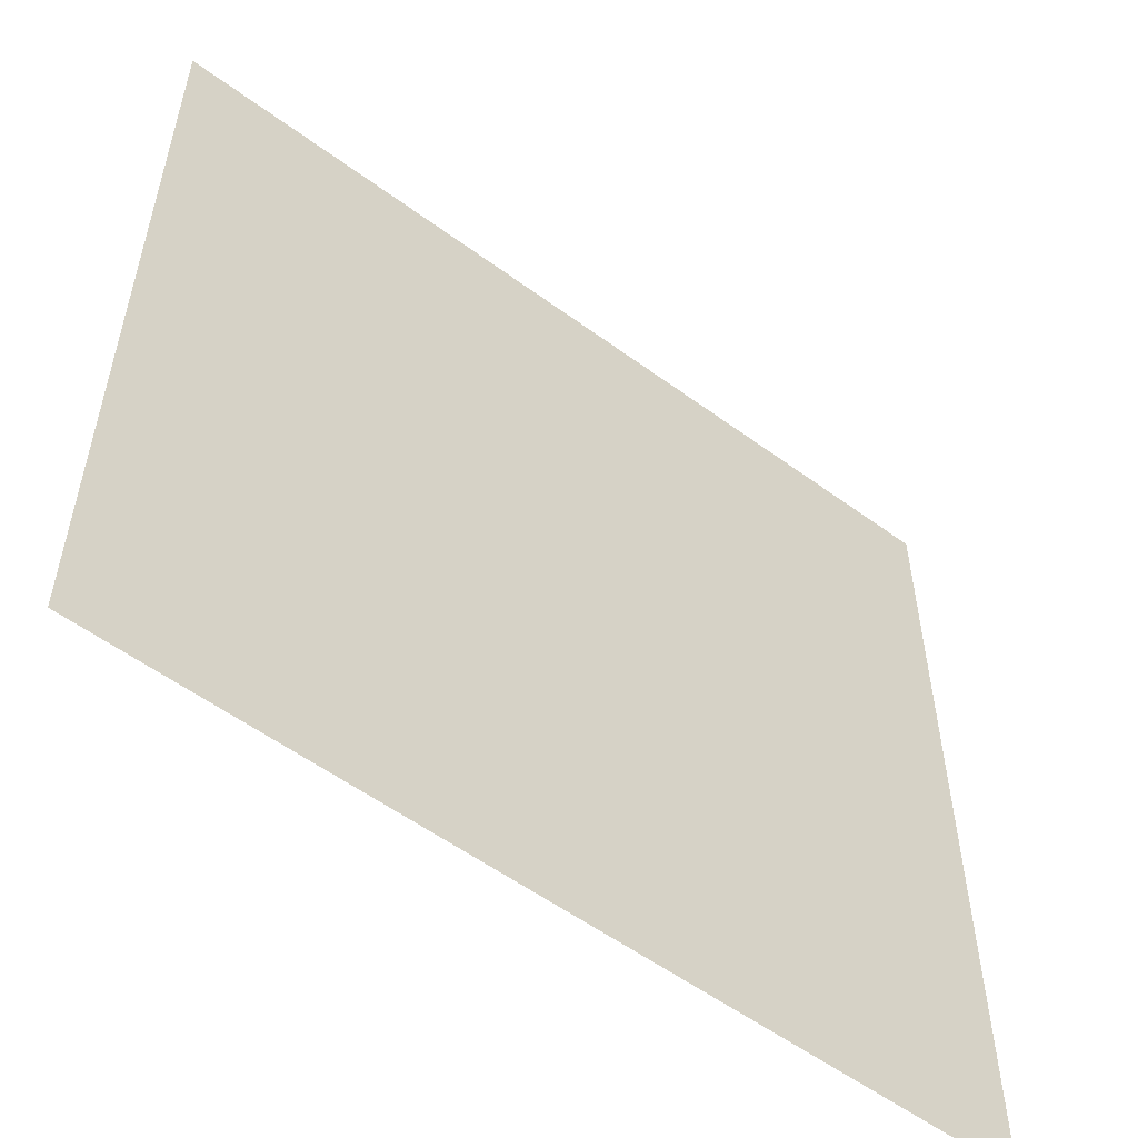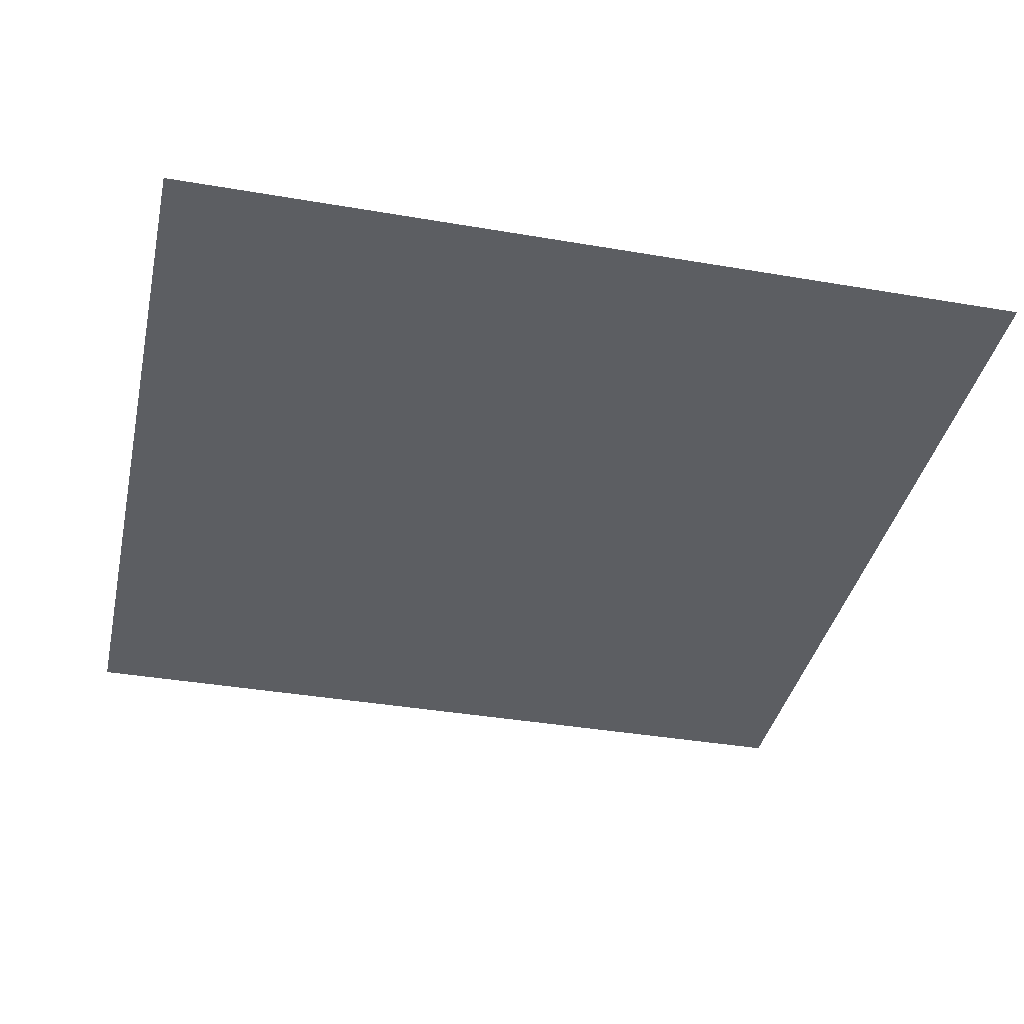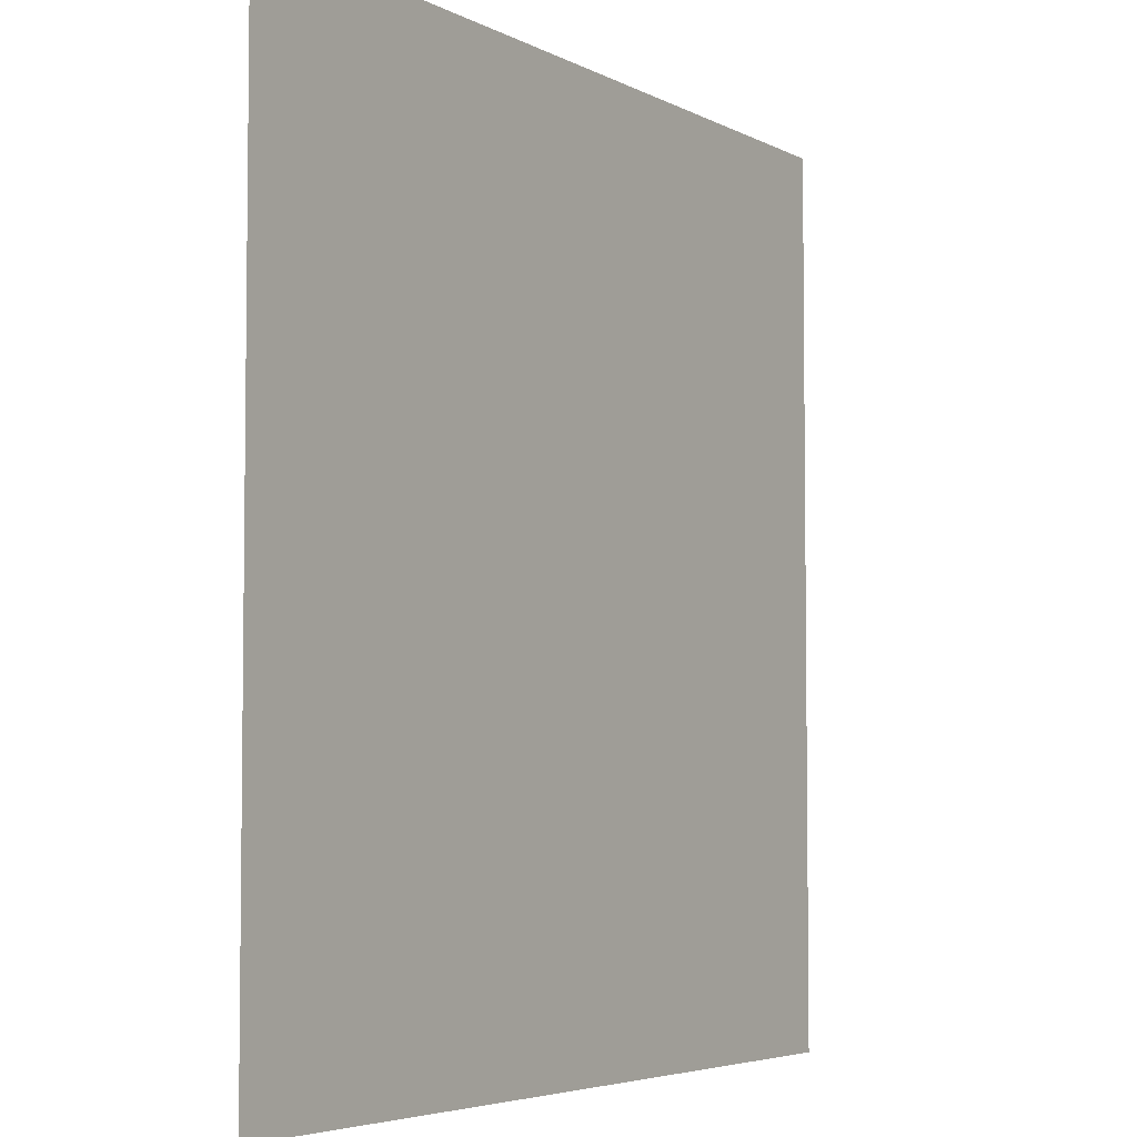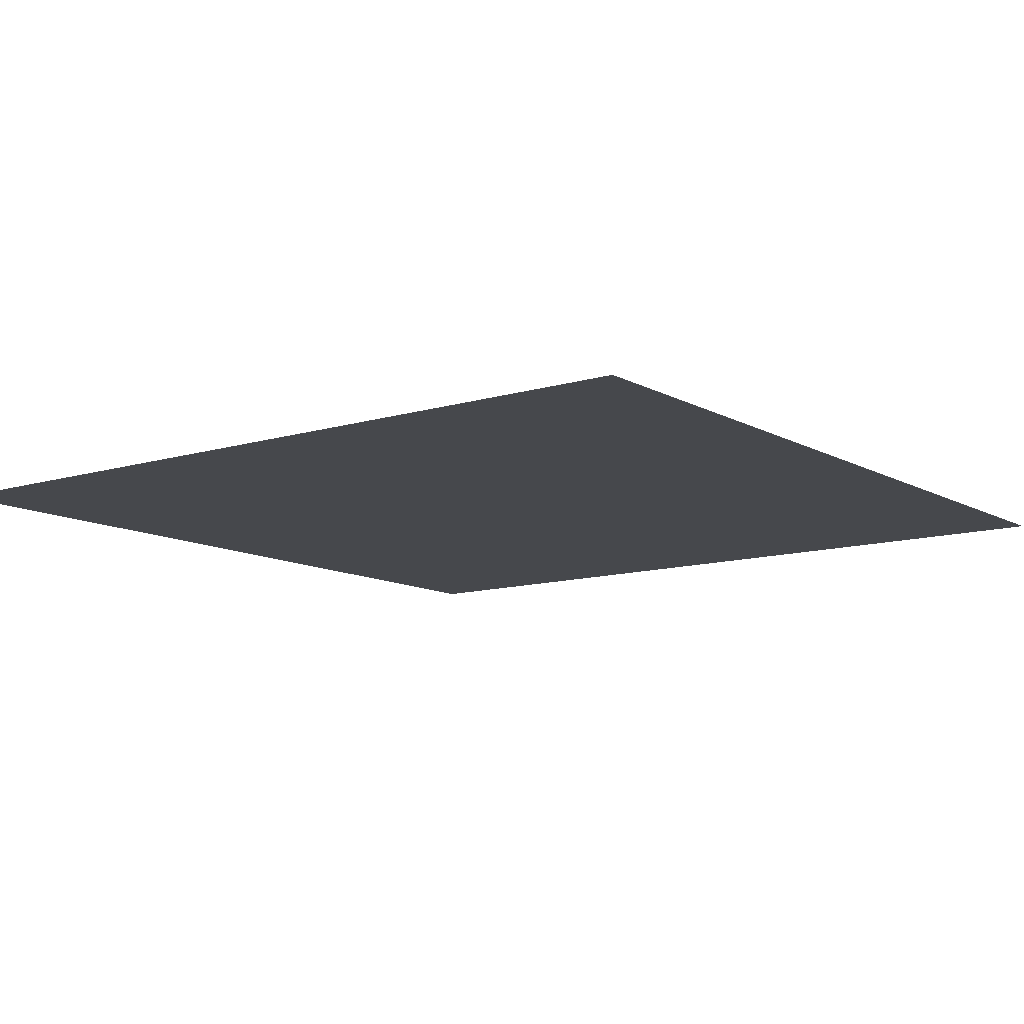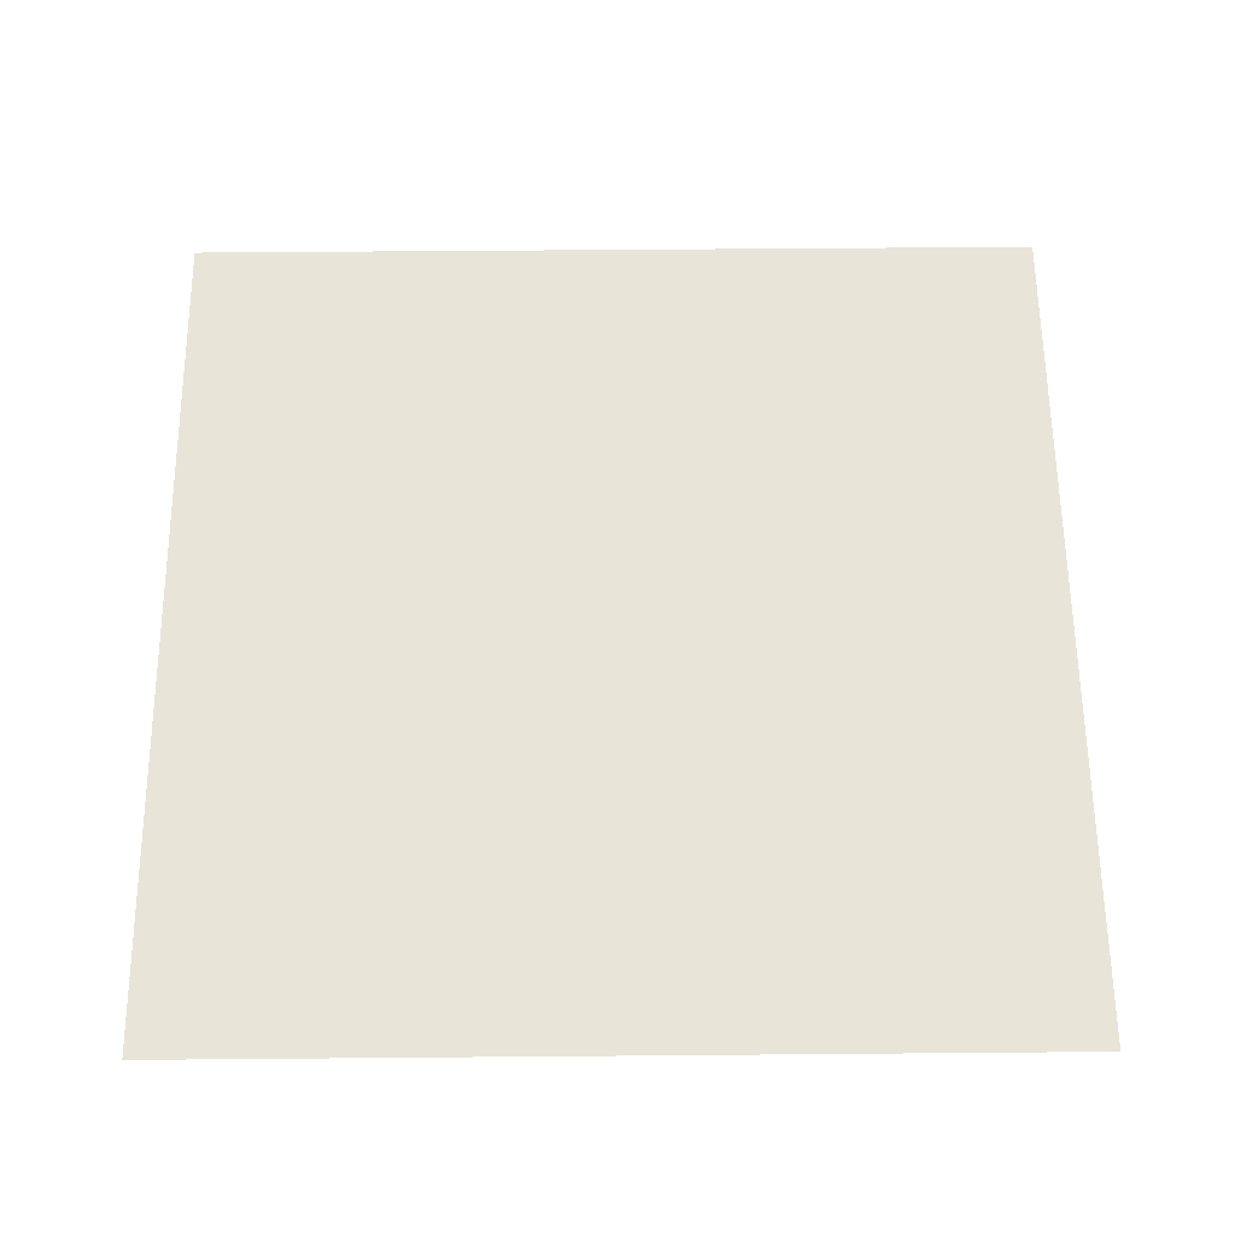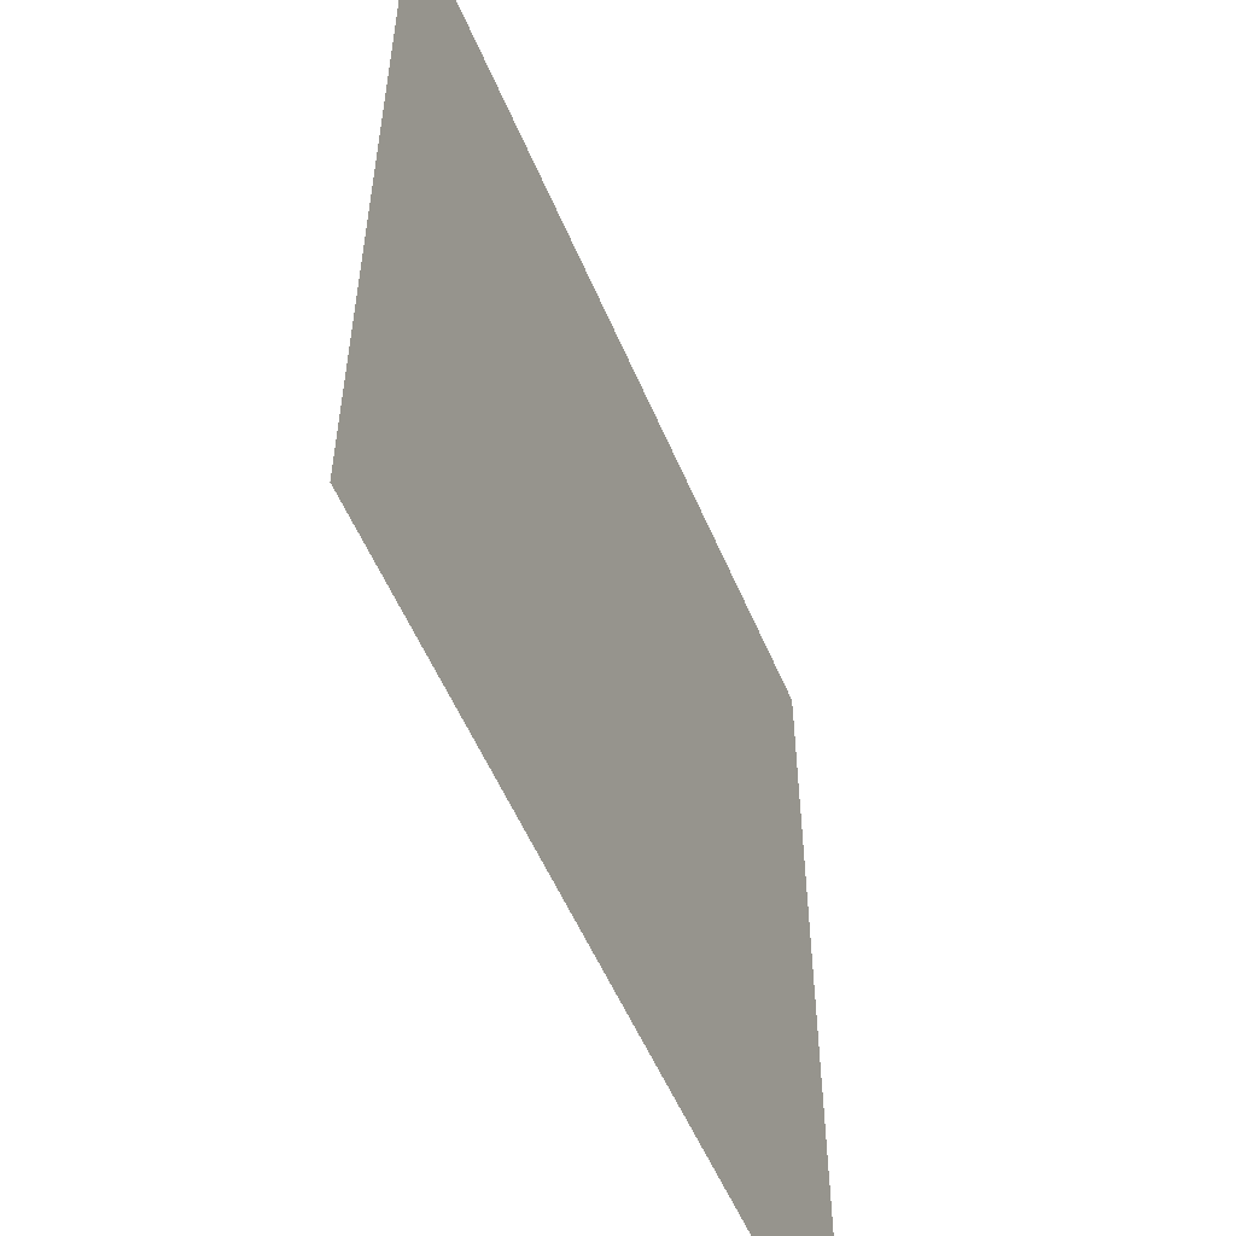
<metadata>
{"format":"obj","ext":"obj","renderer":"f3d","projection":"perspective","resolution":1024,"background":"white","views":[{"elev":-55.7,"azim":142.3,"up":"+Z"},{"elev":-38.0,"azim":77.7,"up":"+Y"},{"elev":-4.7,"azim":122.0,"up":"+Z"},{"elev":-11.2,"azim":126.9,"up":"+Y"},{"elev":61.4,"azim":89.5,"up":"+Y"},{"elev":-55.0,"azim":112.7,"up":"+Z"}]}
</metadata>
<code>
g
v -40 0 40
v 40 0 40
v 40 0 -40
v -40 0 -40
f 1 2 3 4

</code>
